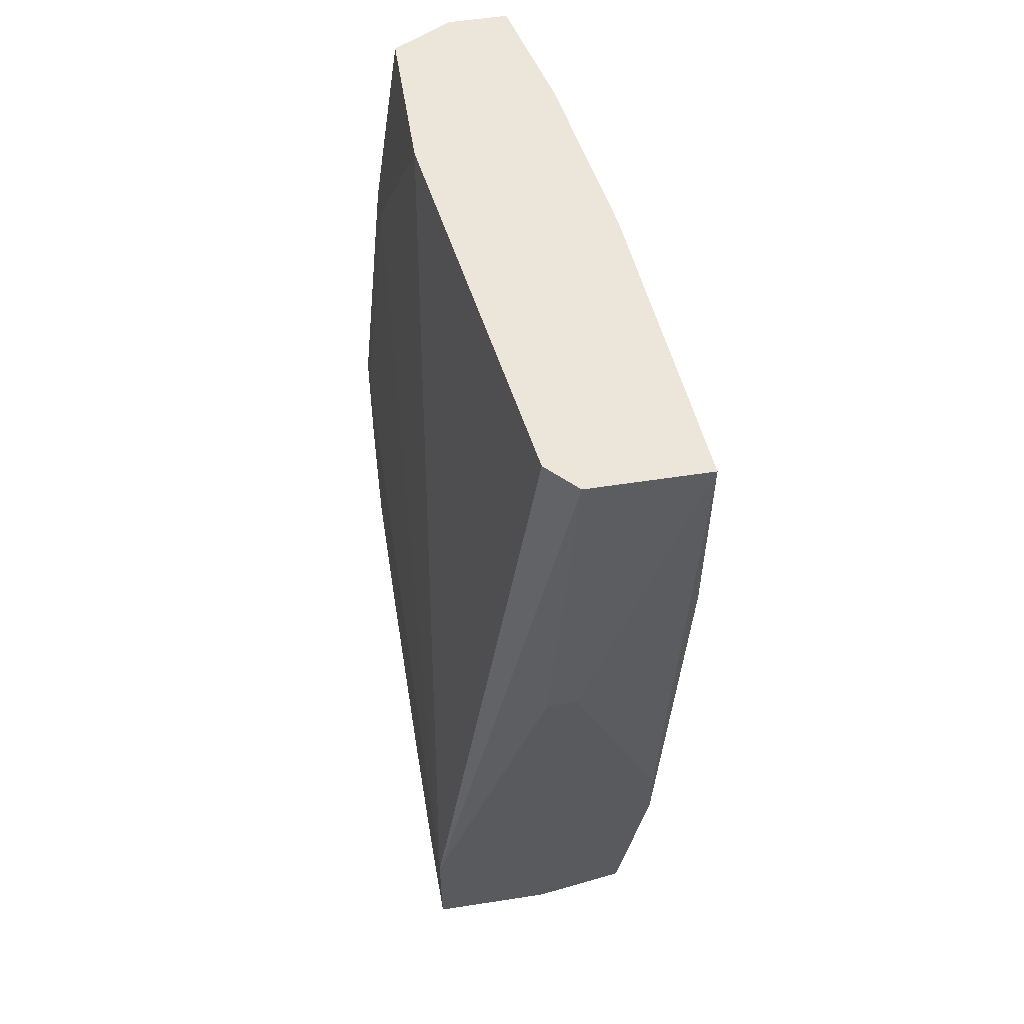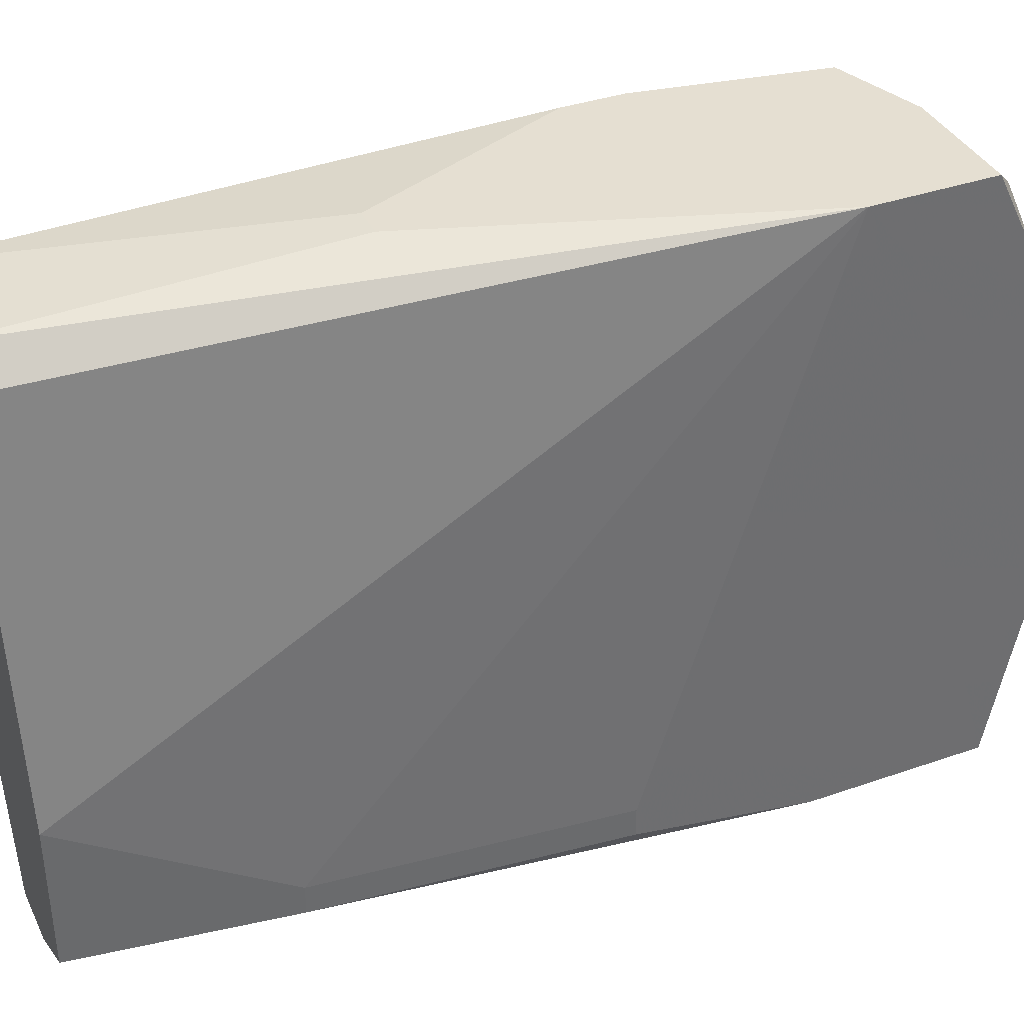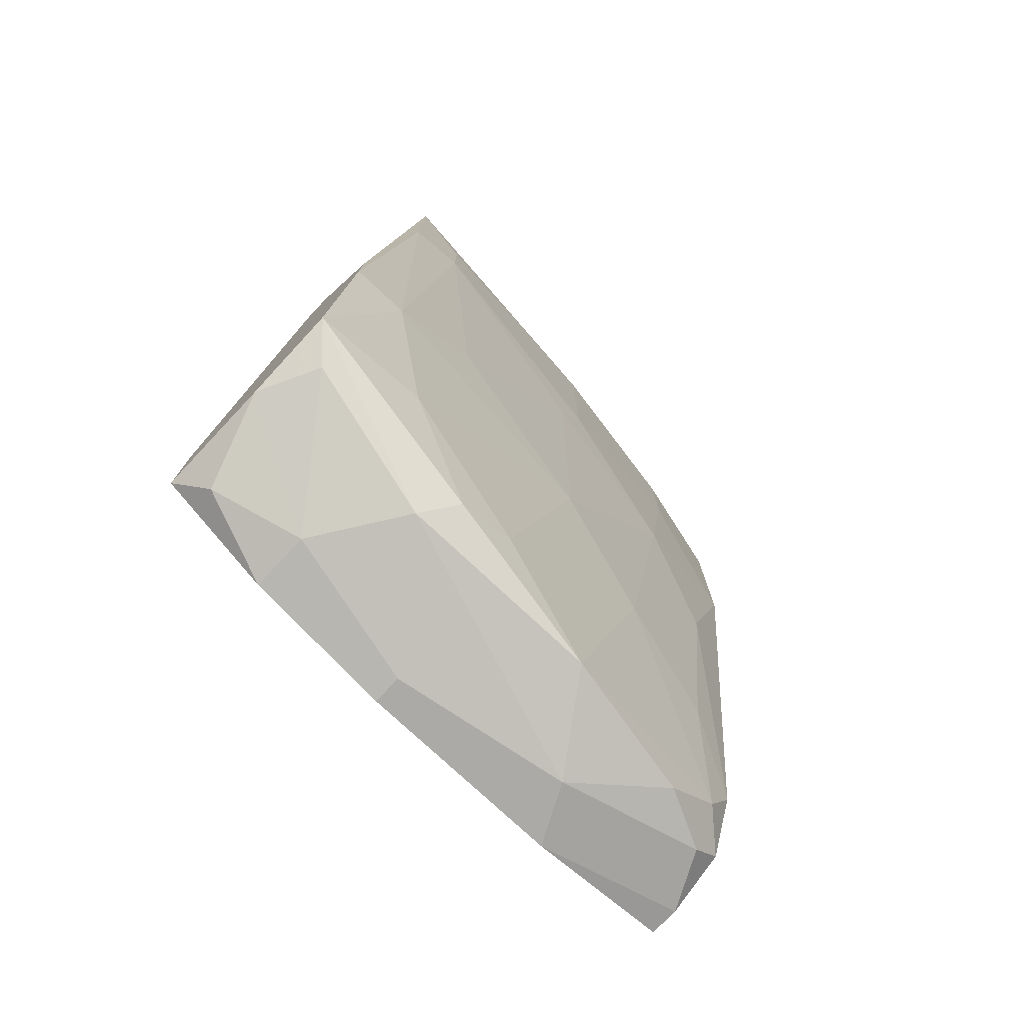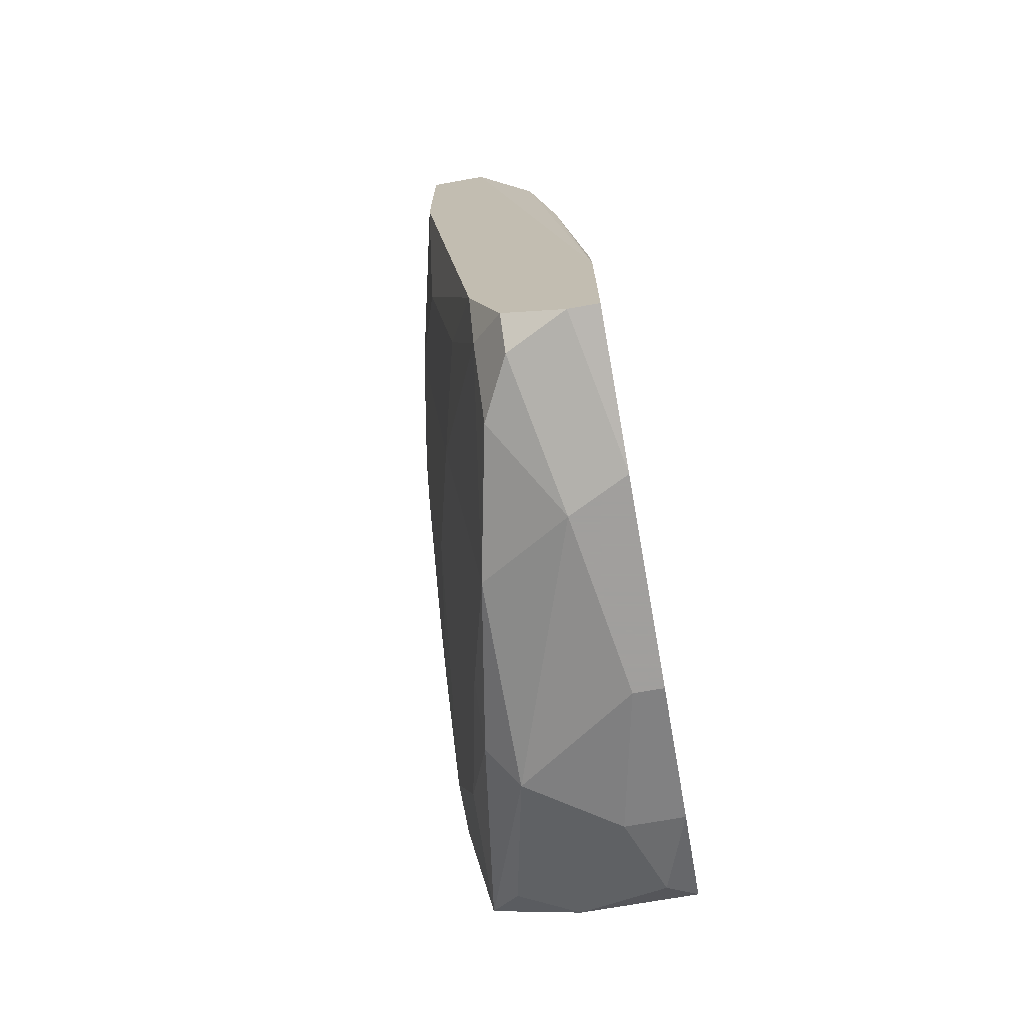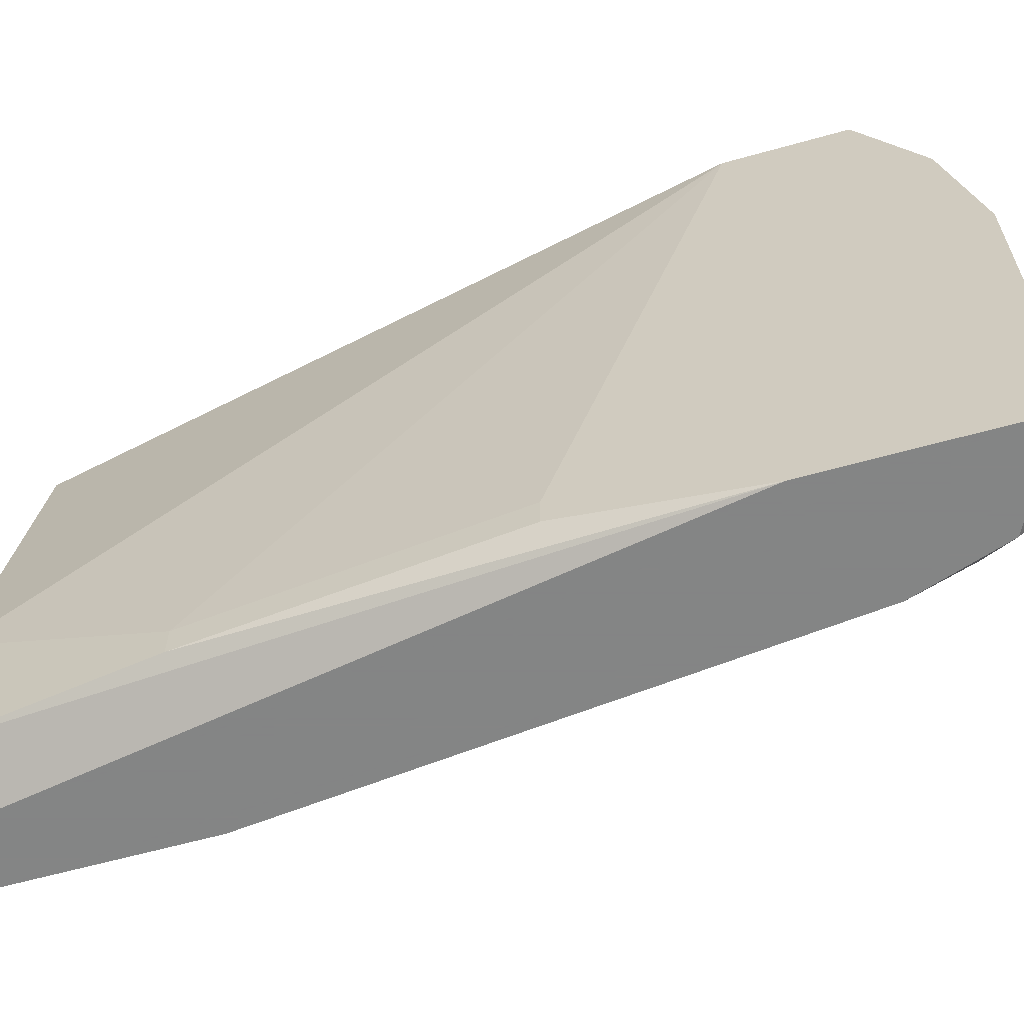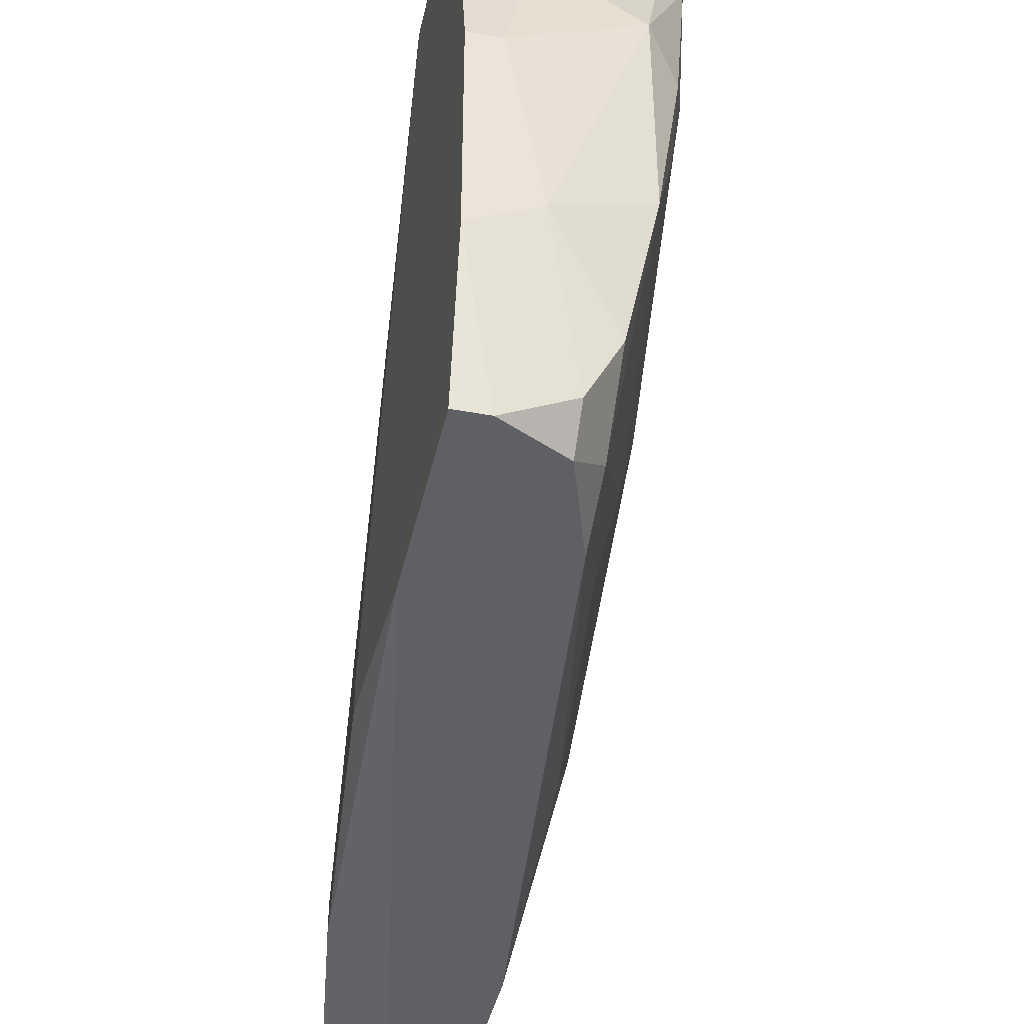
<metadata>
{"format":"obj","ext":"obj","renderer":"f3d","projection":"perspective","resolution":1024,"background":"white","views":[{"elev":56.1,"azim":170.8,"up":"+Z"},{"elev":37.4,"azim":66.0,"up":"+Y"},{"elev":-76.0,"azim":-133.3,"up":"+Z"},{"elev":-71.5,"azim":10.1,"up":"+Z"},{"elev":-61.6,"azim":105.9,"up":"+Y"},{"elev":-42.7,"azim":167.5,"up":"+Y"}]}
</metadata>
<code>
v -0.02099 0.02045 -0.002751
v -0.02099 0.02045 -0.00904
v -0.02099 0.02465 0.003538
v -0.02099 0.02465 -0.01113
v -0.01889 0.02675 -0.03417
v -0.01889 0.02675 -0.03836
v -0.01889 0.005789 -0.01742
v -0.01889 0.003695 0.003538
v -0.01889 0.003695 -0.01323
v -0.01889 0.01627 -0.03208
v -0.01889 0.02256 -0.03836
v -0.01052 0.02675 -0.01951
v -0.01052 0.02675 -0.05303
v -0.01052 -0.01516 -0.05303
v -0.01052 -0.01097 -0.05722
v -0.01052 -0.01726 0.003538
v -0.01052 -0.01726 -0.04884
v -0.01052 0.02256 0.003538
v -0.0147 0.007878 -0.05303
v -0.0147 0.01207 -0.05513
v -0.0147 0.02465 -0.05303
v -0.0147 -0.01726 0.003538
v -0.0147 -0.01726 -0.01113
v -0.0147 -0.01307 -0.0258
v -0.0147 -0.004688 -0.04046
v -0.004231 -0.01516 -0.01113
v -0.004231 0.007878 -0.05932
v -0.004231 0.02465 -0.05513
v -0.004231 -0.01726 -0.05722
v -0.004231 -0.01307 -0.01113
v -0.002134 0.02675 -0.04465
v -0.002134 0.02675 -0.05303
v -0.002134 -0.01516 -0.03208
v -0.002134 0.007878 -0.05932
v -0.002134 -0.01726 -0.04465
v -0.002134 -0.01726 -0.05722
v -0.002134 -0.01307 -0.03208
v -0.002134 -0.006782 -0.05932
v -0.002134 0.01836 -0.05722
v -0.008421 -0.01516 -0.05722
v -0.008421 -0.01726 -0.05513
v -0.01261 0.02675 -0.01951
v -0.01261 0.02465 0.003538
v -0.01261 -0.01307 -0.04255
v -0.01261 -0.000497 -0.05722
v -0.01261 0.01417 -0.05722
v -0.0168 0.02675 -0.05093
v -0.0168 -0.00888 0.003538
v -0.0168 -0.00888 -0.004849
v -0.0168 0.003695 -0.03627
v -0.0168 -0.006782 -0.01951
v -0.0168 0.01836 -0.04884
v -0.006326 -0.01516 0.003538
v -0.006326 -0.004688 0.003538
v -0.006326 -0.004688 -0.05932
v -0.006326 0.01836 -0.05722
f 25 14 44
f 29 36 16
f 43 16 53
f 16 43 3
f 29 16 17
f 5 31 47
f 36 31 33
f 43 53 54
f 16 3 22
f 17 16 22
f 31 36 34
f 31 43 18
f 54 31 18
f 43 54 18
f 31 5 12
f 43 31 12
f 3 43 12
f 22 3 8
f 47 31 32
f 31 34 32
f 45 46 55
f 15 45 55
f 54 53 30
f 31 54 30
f 22 49 23
f 17 22 23
f 24 17 23
f 24 23 51
f 7 50 51
f 23 49 51
f 16 36 35
f 53 16 35
f 36 33 35
f 11 47 52
f 50 11 52
f 24 51 25
f 51 50 25
f 2 7 9
f 49 8 9
f 8 2 9
f 51 49 9
f 7 51 9
f 3 5 4
f 2 3 4
f 11 2 4
f 55 29 40
f 15 55 40
f 36 29 38
f 34 36 38
f 29 55 38
f 55 34 38
f 28 32 39
f 32 34 39
f 50 7 10
f 11 50 10
f 7 2 10
f 2 11 10
f 46 45 20
f 47 46 20
f 52 47 20
f 47 32 13
f 32 28 13
f 28 39 56
f 39 34 56
f 13 28 56
f 45 15 14
f 25 45 14
f 15 40 14
f 49 22 48
f 8 49 48
f 22 8 48
f 5 47 6
f 47 11 6
f 4 5 6
f 11 4 6
f 34 55 27
f 55 46 27
f 56 34 27
f 46 56 27
f 50 52 19
f 45 25 19
f 25 50 19
f 20 45 19
f 52 20 19
f 5 3 42
f 12 5 42
f 3 12 42
f 46 47 21
f 47 13 21
f 56 46 21
f 13 56 21
f 3 2 1
f 8 3 1
f 2 8 1
f 29 17 41
f 40 29 41
f 17 14 41
f 14 40 41
f 33 31 37
f 31 30 37
f 30 33 37
f 33 30 26
f 30 53 26
f 53 35 26
f 35 33 26
f 17 24 44
f 24 25 44
f 14 17 44

</code>
